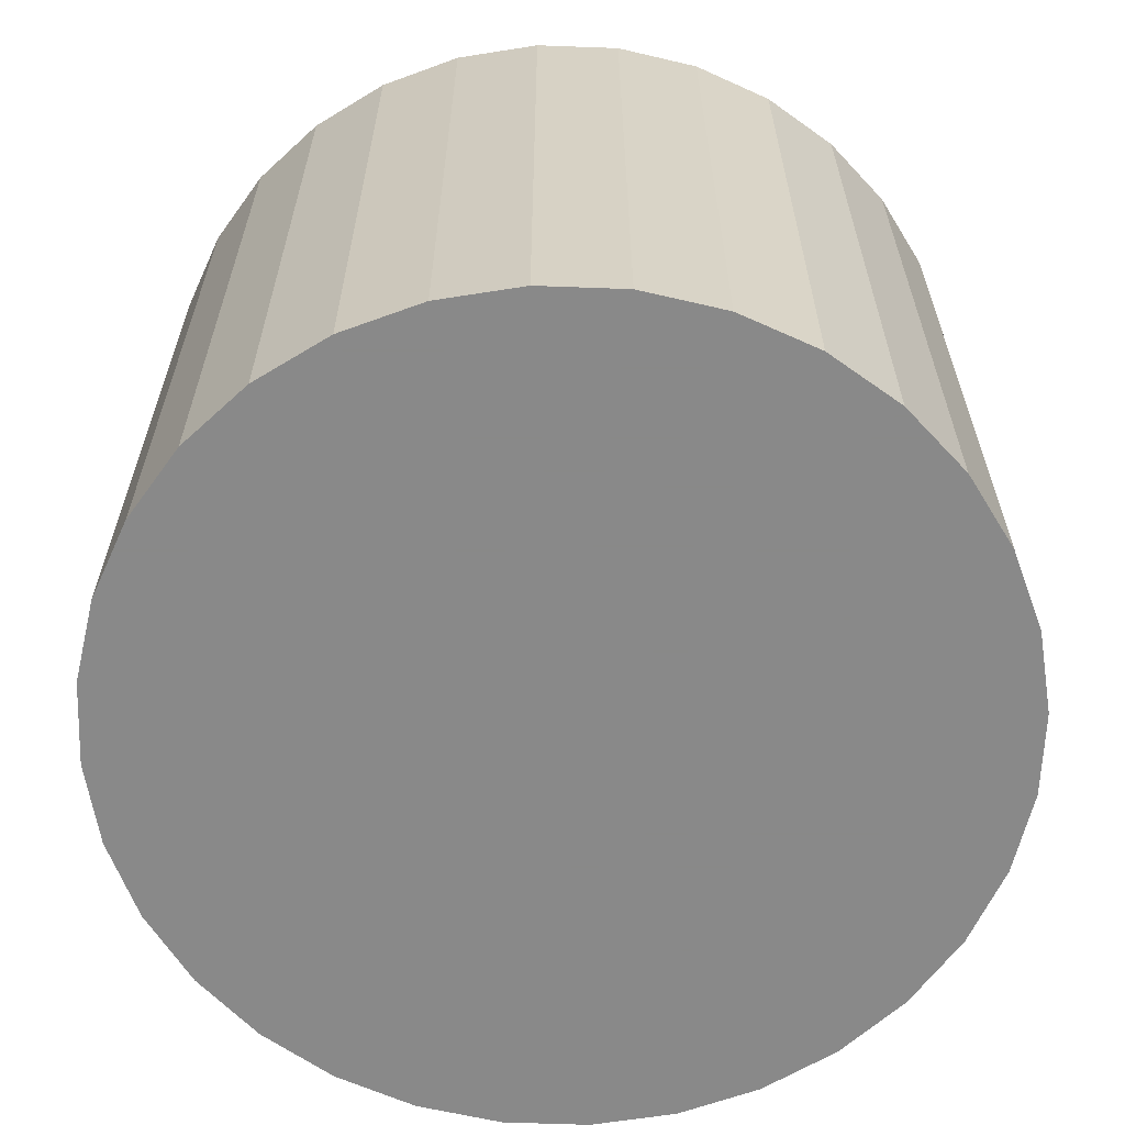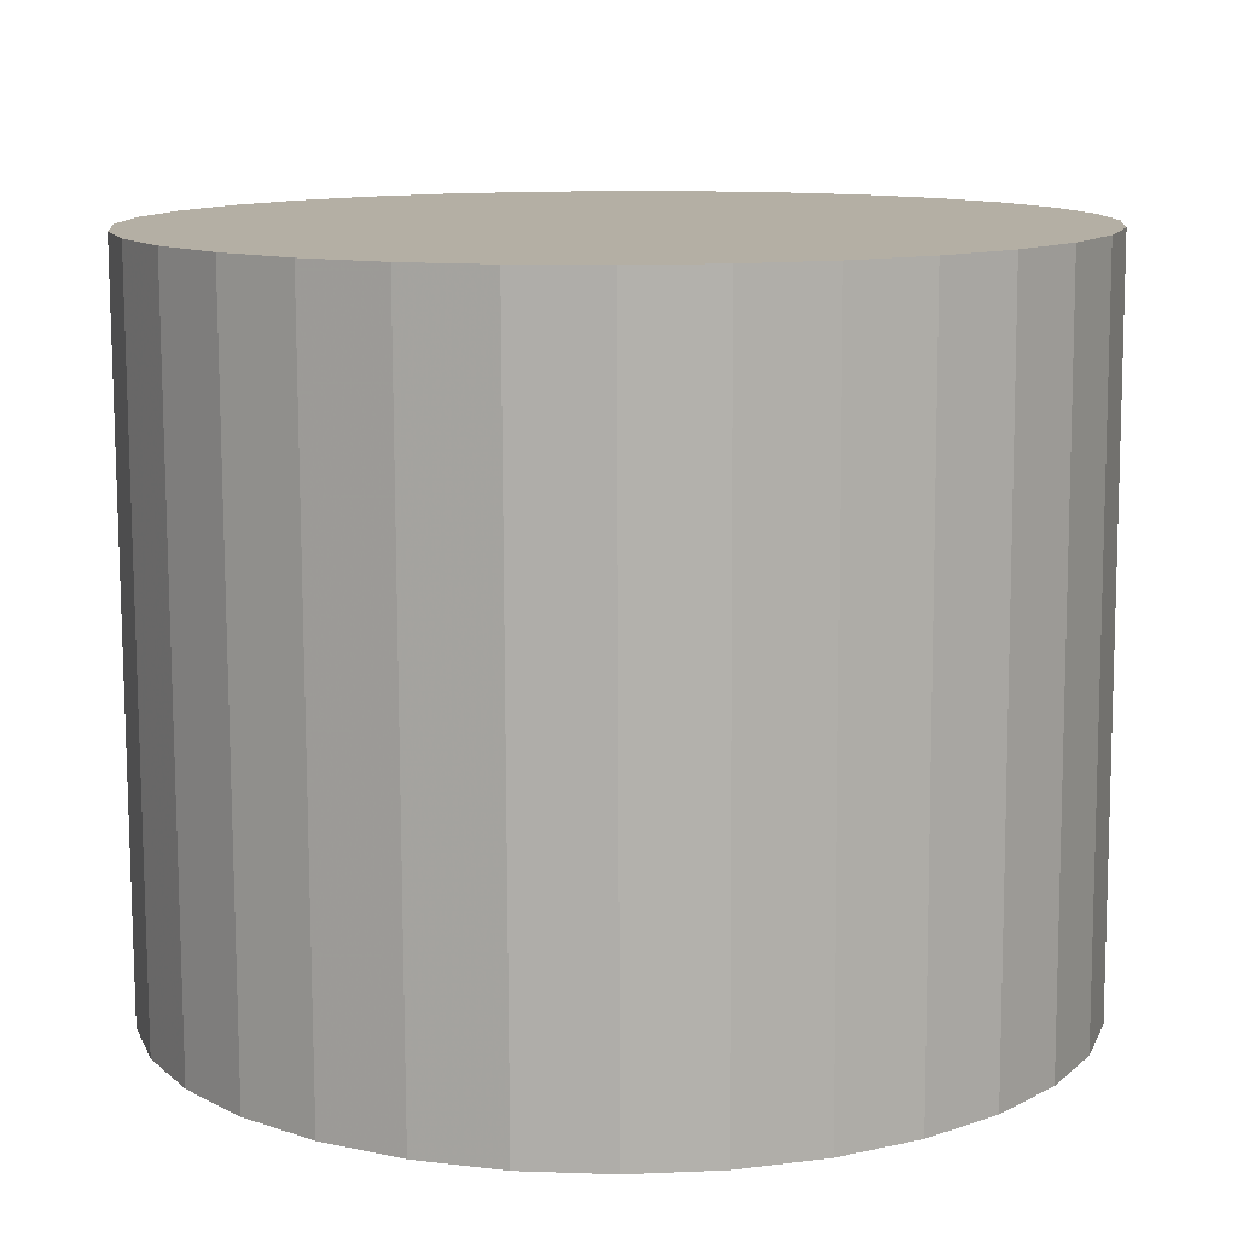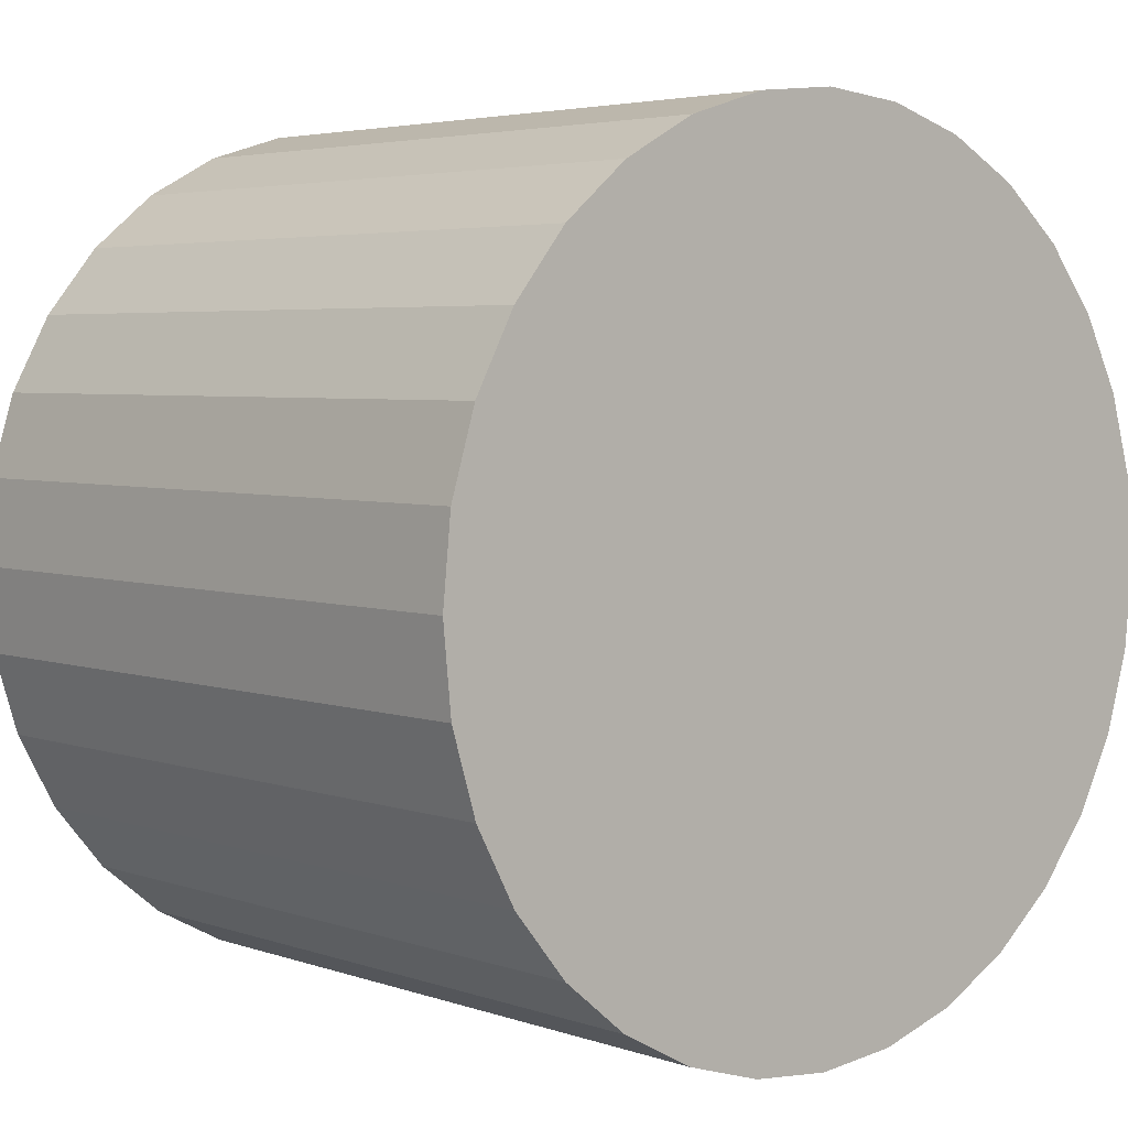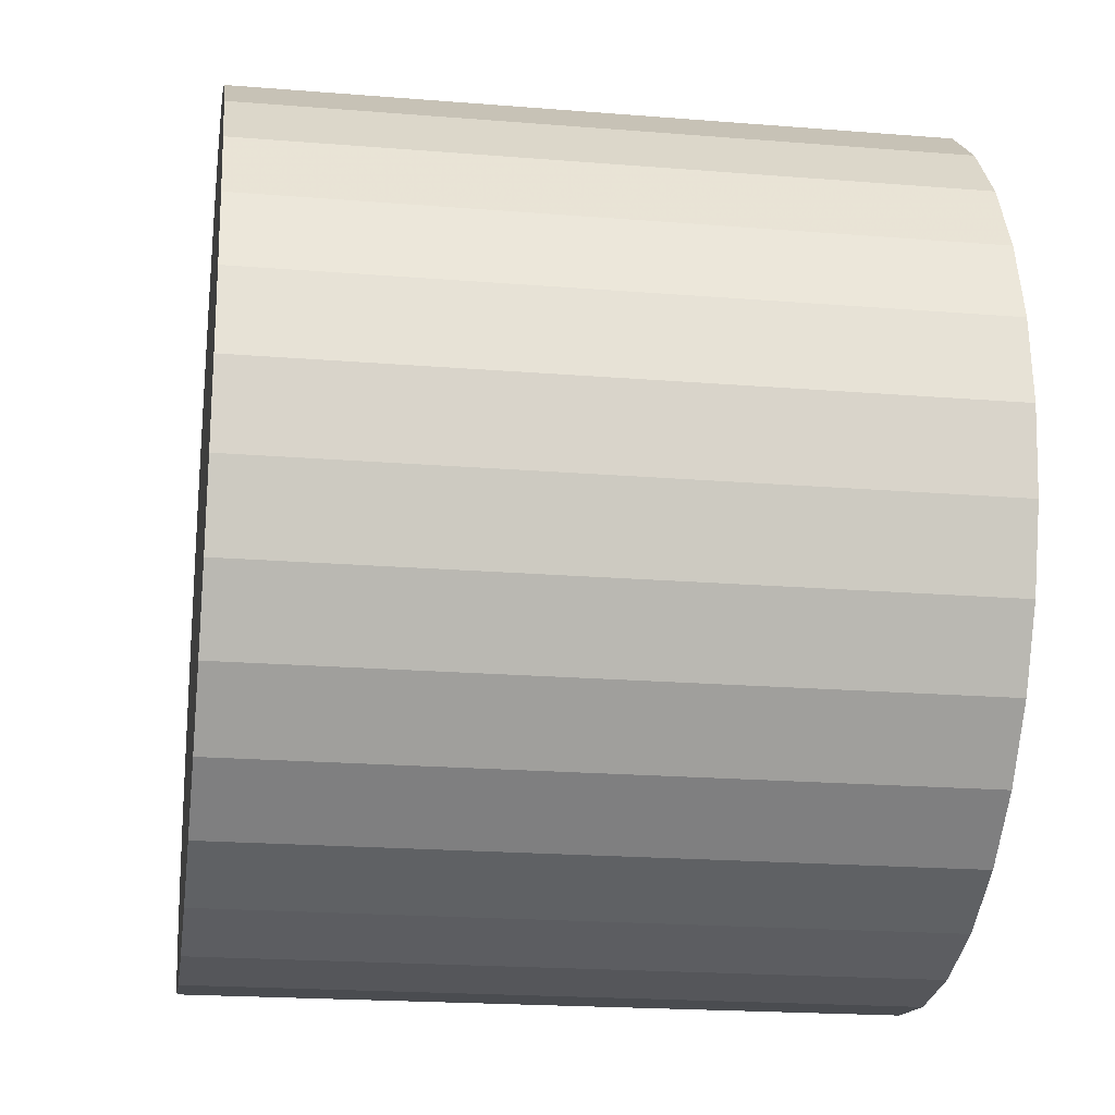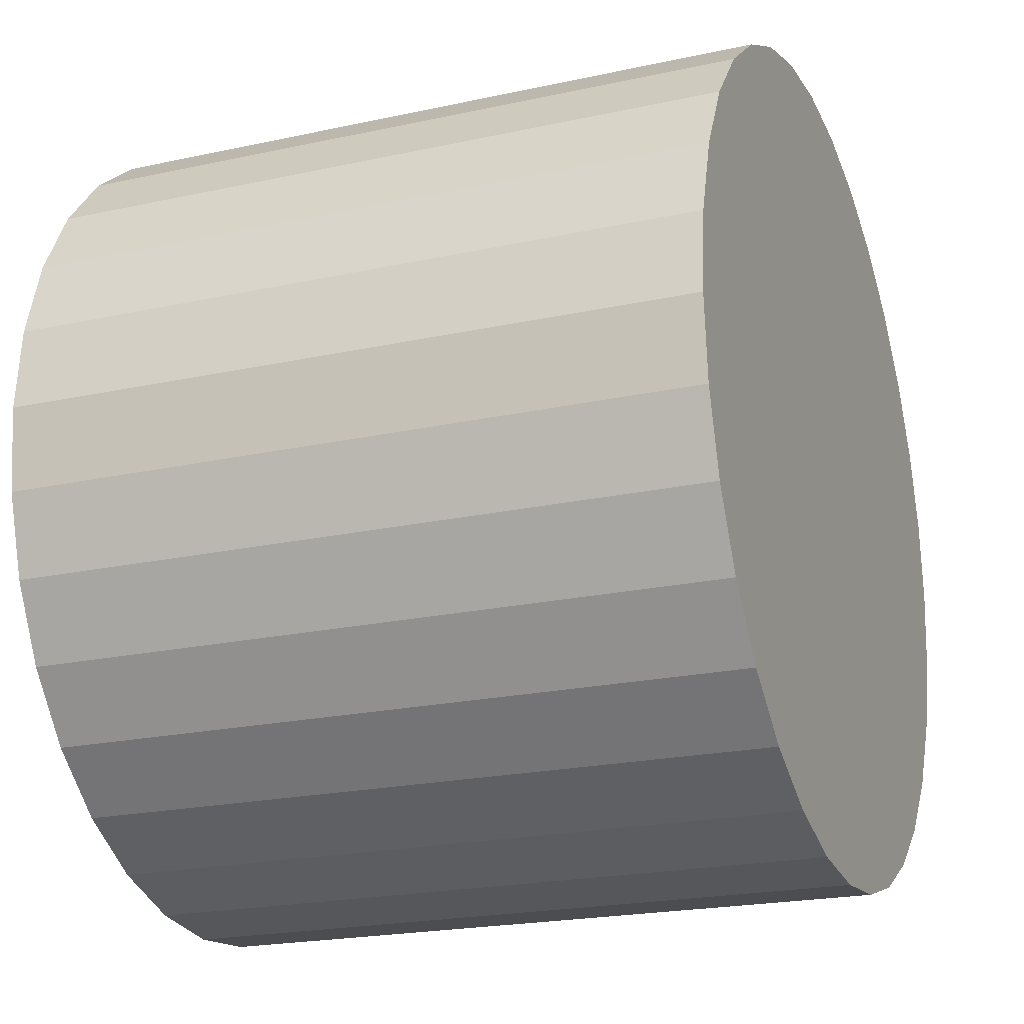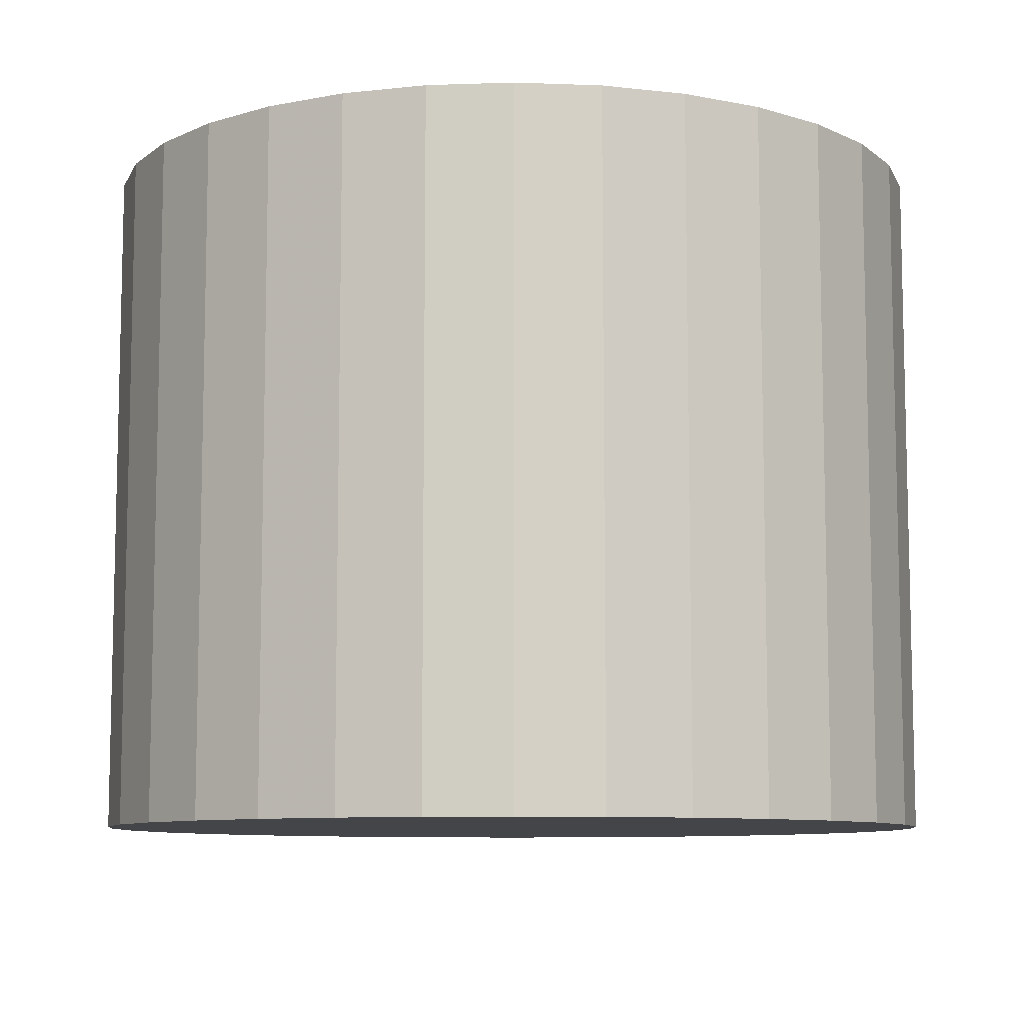
<metadata>
{"format":"obj","ext":"obj","renderer":"f3d","projection":"perspective","resolution":1024,"background":"white","views":[{"elev":-63.0,"azim":3.5,"up":"+Z"},{"elev":-78.6,"azim":0.2,"up":"+Y"},{"elev":4.2,"azim":-41.5,"up":"+Y"},{"elev":-20.4,"azim":-98.4,"up":"+Y"},{"elev":-21.3,"azim":-68.7,"up":"+Y"},{"elev":-8.8,"azim":11.0,"up":"+Z"}]}
</metadata>
<code>
v 0 0 -0.02555
v 0.0318 0 -0.02555
v 0.0318 0 0.02555
v 0 0 0.02555
v 0.03119 0.006203 -0.02555
v 0.03119 0.006203 0.02555
v 0.02938 0.01217 -0.02555
v 0.02938 0.01217 0.02555
v 0.02644 0.01767 -0.02555
v 0.02644 0.01767 0.02555
v 0.02248 0.02248 -0.02555
v 0.02248 0.02248 0.02555
v 0.01767 0.02644 -0.02555
v 0.01767 0.02644 0.02555
v 0.01217 0.02938 -0.02555
v 0.01217 0.02938 0.02555
v 0.006203 0.03119 -0.02555
v 0.006203 0.03119 0.02555
v 0 0.0318 -0.02555
v 0 0.0318 0.02555
v -0.006203 0.03119 -0.02555
v -0.006203 0.03119 0.02555
v -0.01217 0.02938 -0.02555
v -0.01217 0.02938 0.02555
v -0.01767 0.02644 -0.02555
v -0.01767 0.02644 0.02555
v -0.02248 0.02248 -0.02555
v -0.02248 0.02248 0.02555
v -0.02644 0.01767 -0.02555
v -0.02644 0.01767 0.02555
v -0.02938 0.01217 -0.02555
v -0.02938 0.01217 0.02555
v -0.03119 0.006203 -0.02555
v -0.03119 0.006203 0.02555
v -0.0318 0 -0.02555
v -0.0318 0 0.02555
v -0.03119 -0.006203 -0.02555
v -0.03119 -0.006203 0.02555
v -0.02938 -0.01217 -0.02555
v -0.02938 -0.01217 0.02555
v -0.02644 -0.01767 -0.02555
v -0.02644 -0.01767 0.02555
v -0.02248 -0.02248 -0.02555
v -0.02248 -0.02248 0.02555
v -0.01767 -0.02644 -0.02555
v -0.01767 -0.02644 0.02555
v -0.01217 -0.02938 -0.02555
v -0.01217 -0.02938 0.02555
v -0.006203 -0.03119 -0.02555
v -0.006203 -0.03119 0.02555
v -0 -0.0318 -0.02555
v -0 -0.0318 0.02555
v 0.006203 -0.03119 -0.02555
v 0.006203 -0.03119 0.02555
v 0.01217 -0.02938 -0.02555
v 0.01217 -0.02938 0.02555
v 0.01767 -0.02644 -0.02555
v 0.01767 -0.02644 0.02555
v 0.02248 -0.02248 -0.02555
v 0.02248 -0.02248 0.02555
v 0.02644 -0.01767 -0.02555
v 0.02644 -0.01767 0.02555
v 0.02938 -0.01217 -0.02555
v 0.02938 -0.01217 0.02555
v 0.03119 -0.006203 -0.02555
v 0.03119 -0.006203 0.02555
f 2 1 5
f 2 5 3
f 3 5 6
f 3 6 4
f 5 1 7
f 5 7 6
f 6 7 8
f 6 8 4
f 7 1 9
f 7 9 8
f 8 9 10
f 8 10 4
f 9 1 11
f 9 11 10
f 10 11 12
f 10 12 4
f 11 1 13
f 11 13 12
f 12 13 14
f 12 14 4
f 13 1 15
f 13 15 14
f 14 15 16
f 14 16 4
f 15 1 17
f 15 17 16
f 16 17 18
f 16 18 4
f 17 1 19
f 17 19 18
f 18 19 20
f 18 20 4
f 19 1 21
f 19 21 20
f 20 21 22
f 20 22 4
f 21 1 23
f 21 23 22
f 22 23 24
f 22 24 4
f 23 1 25
f 23 25 24
f 24 25 26
f 24 26 4
f 25 1 27
f 25 27 26
f 26 27 28
f 26 28 4
f 27 1 29
f 27 29 28
f 28 29 30
f 28 30 4
f 29 1 31
f 29 31 30
f 30 31 32
f 30 32 4
f 31 1 33
f 31 33 32
f 32 33 34
f 32 34 4
f 33 1 35
f 33 35 34
f 34 35 36
f 34 36 4
f 35 1 37
f 35 37 36
f 36 37 38
f 36 38 4
f 37 1 39
f 37 39 38
f 38 39 40
f 38 40 4
f 39 1 41
f 39 41 40
f 40 41 42
f 40 42 4
f 41 1 43
f 41 43 42
f 42 43 44
f 42 44 4
f 43 1 45
f 43 45 44
f 44 45 46
f 44 46 4
f 45 1 47
f 45 47 46
f 46 47 48
f 46 48 4
f 47 1 49
f 47 49 48
f 48 49 50
f 48 50 4
f 49 1 51
f 49 51 50
f 50 51 52
f 50 52 4
f 51 1 53
f 51 53 52
f 52 53 54
f 52 54 4
f 53 1 55
f 53 55 54
f 54 55 56
f 54 56 4
f 55 1 57
f 55 57 56
f 56 57 58
f 56 58 4
f 57 1 59
f 57 59 58
f 58 59 60
f 58 60 4
f 59 1 61
f 59 61 60
f 60 61 62
f 60 62 4
f 61 1 63
f 61 63 62
f 62 63 64
f 62 64 4
f 63 1 65
f 63 65 64
f 64 65 66
f 64 66 4
f 65 1 2
f 65 2 66
f 66 2 3
f 66 3 4

</code>
